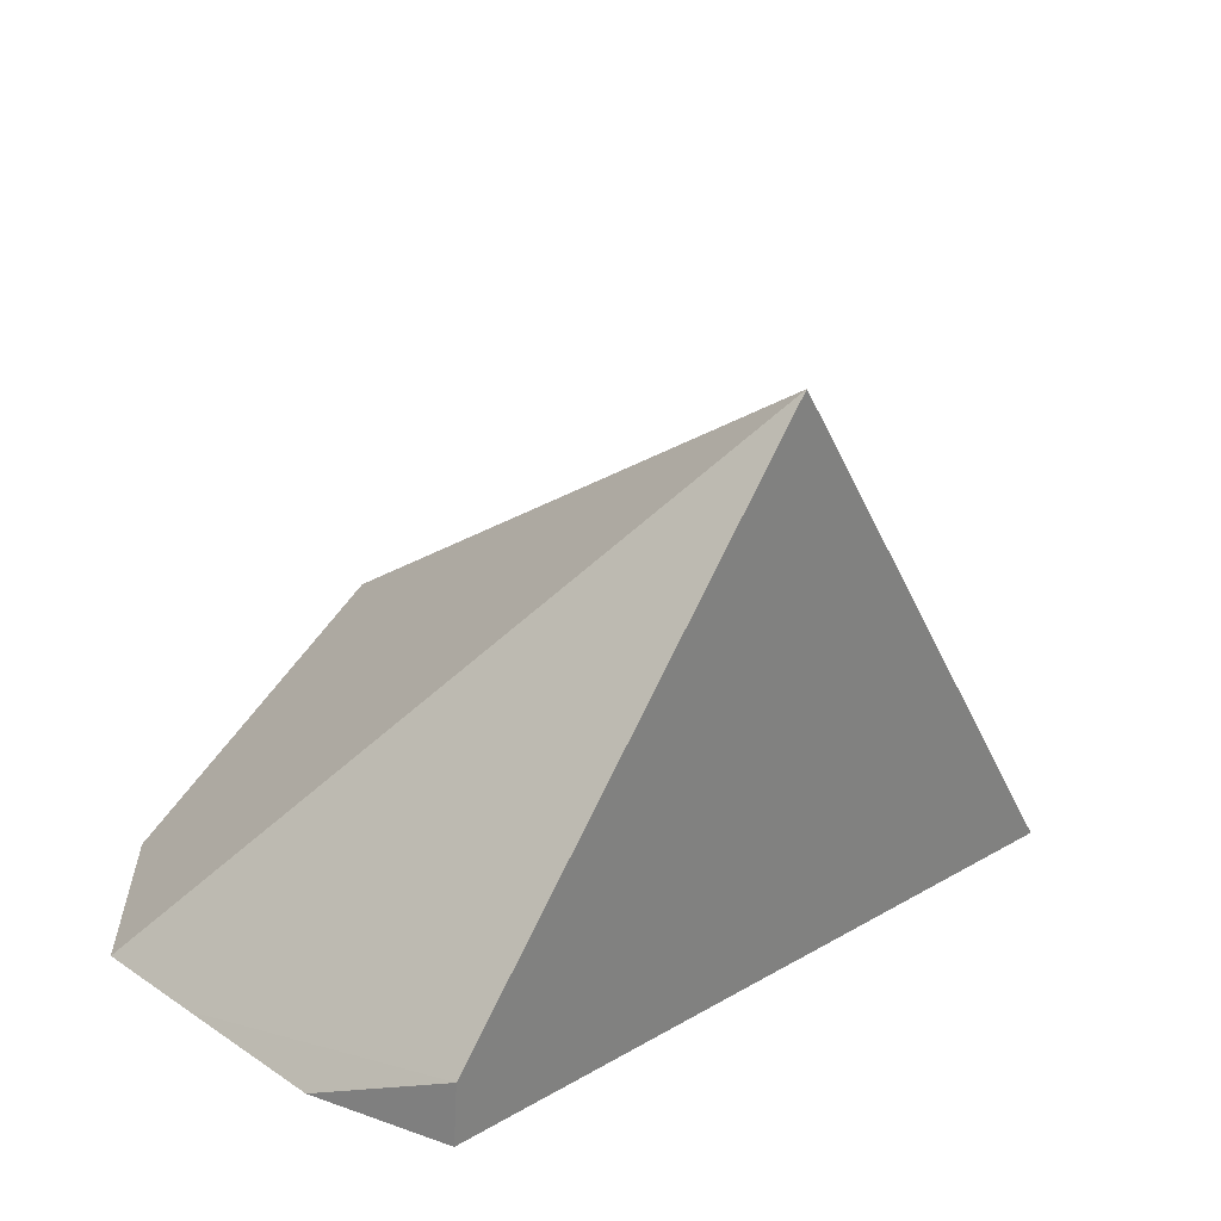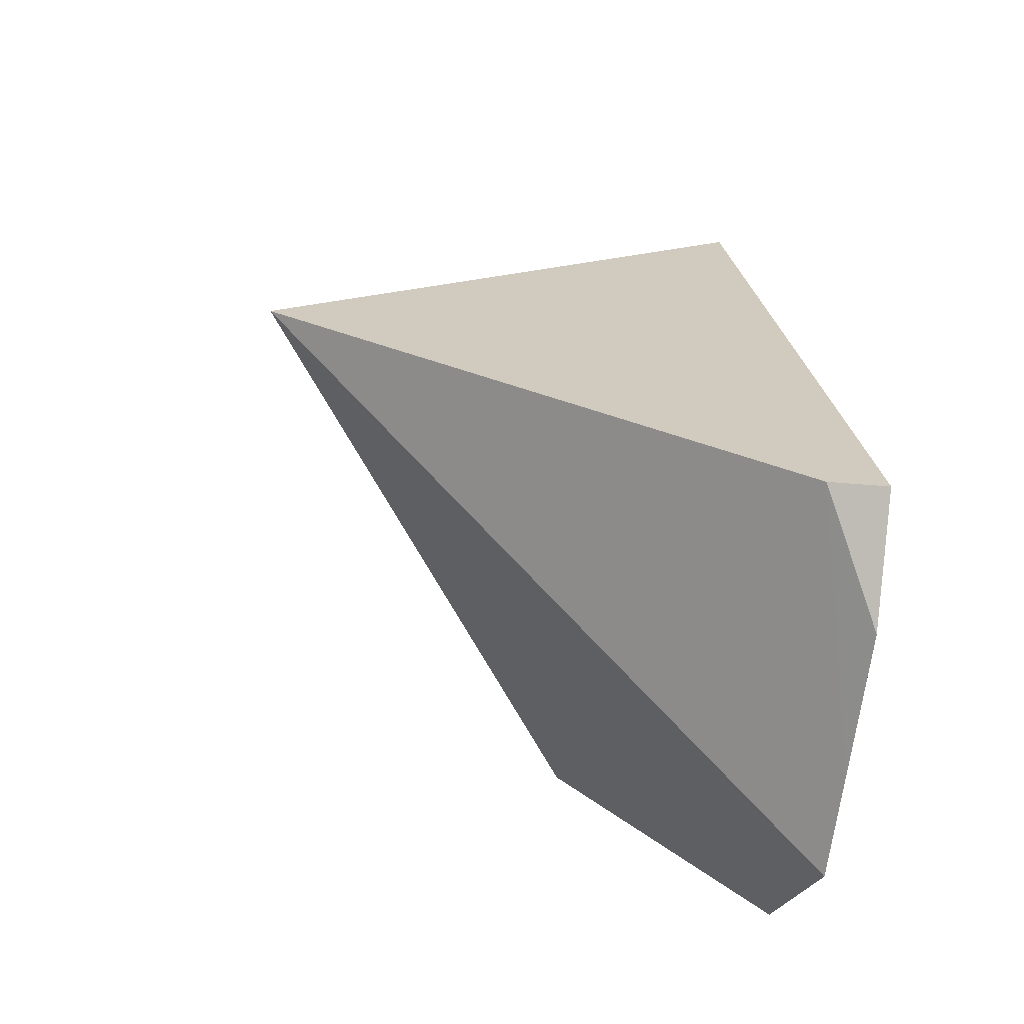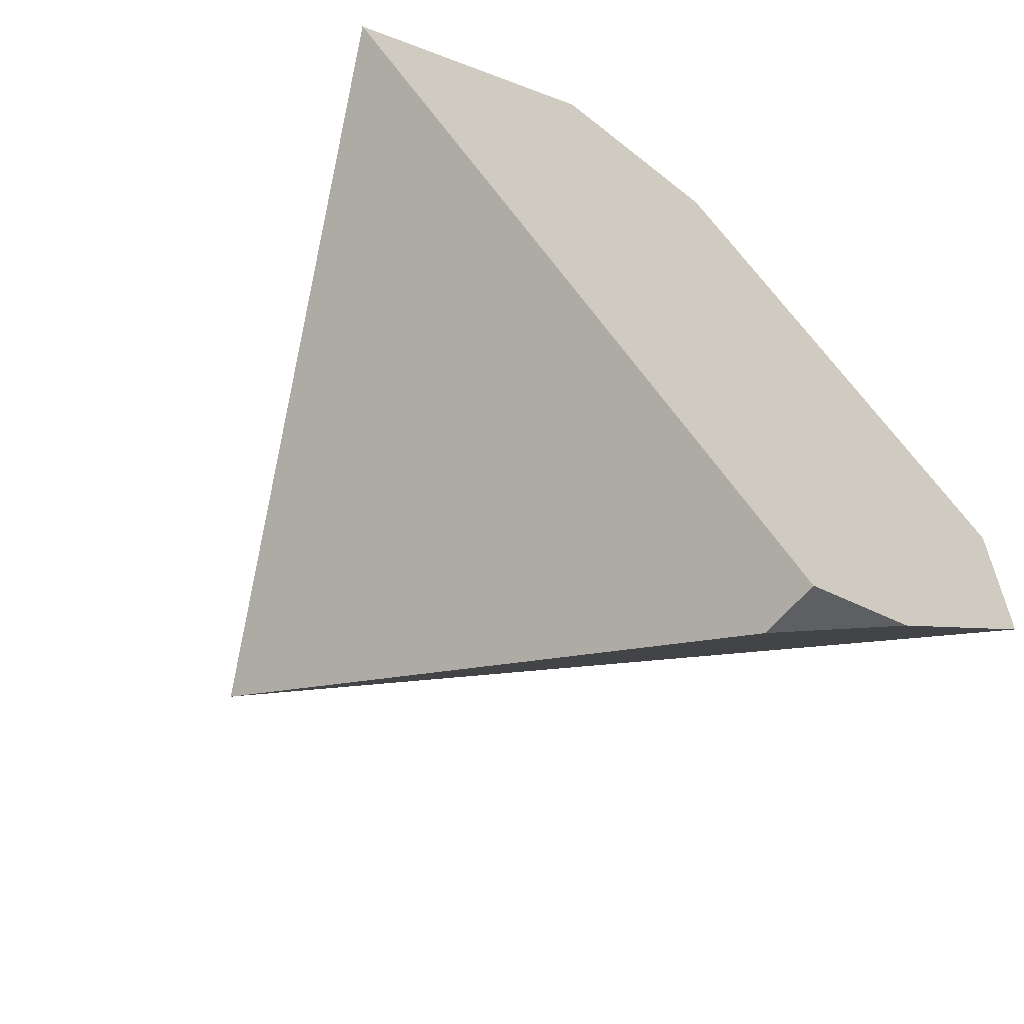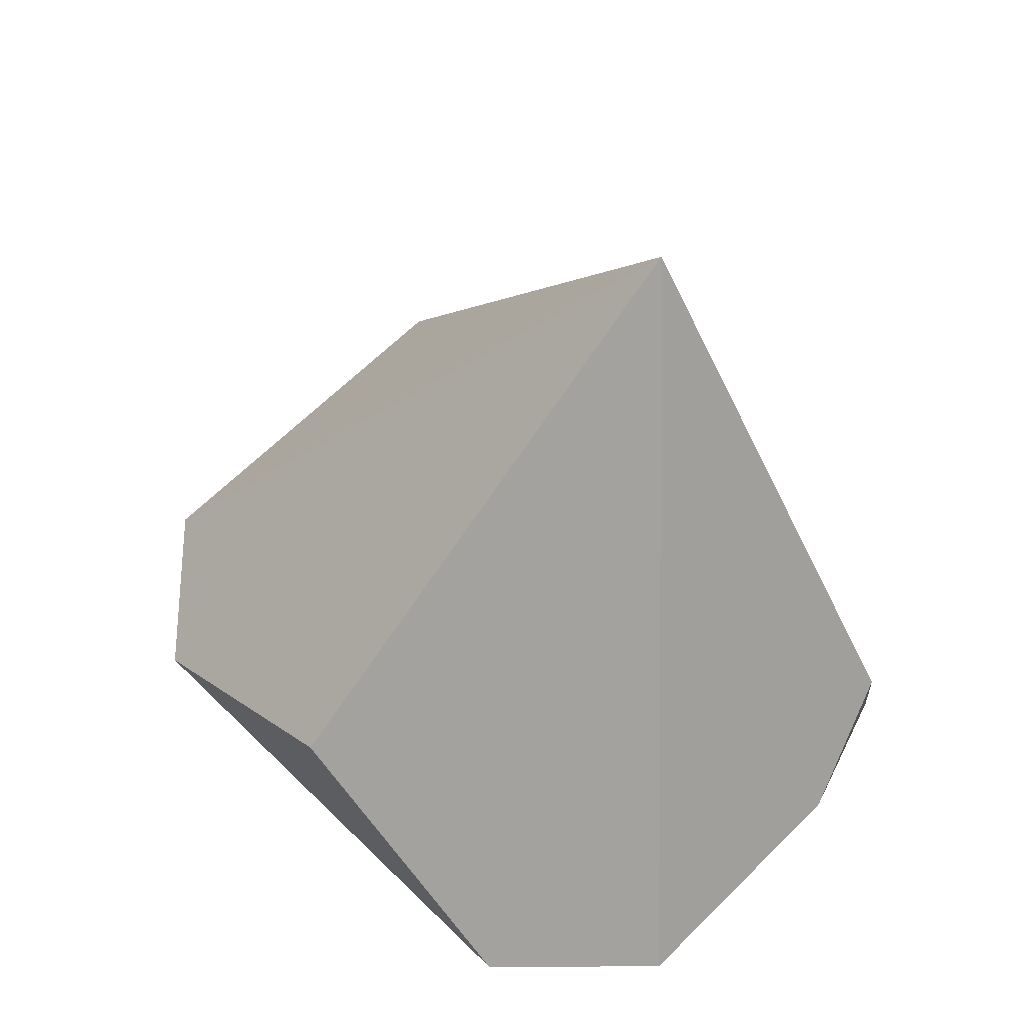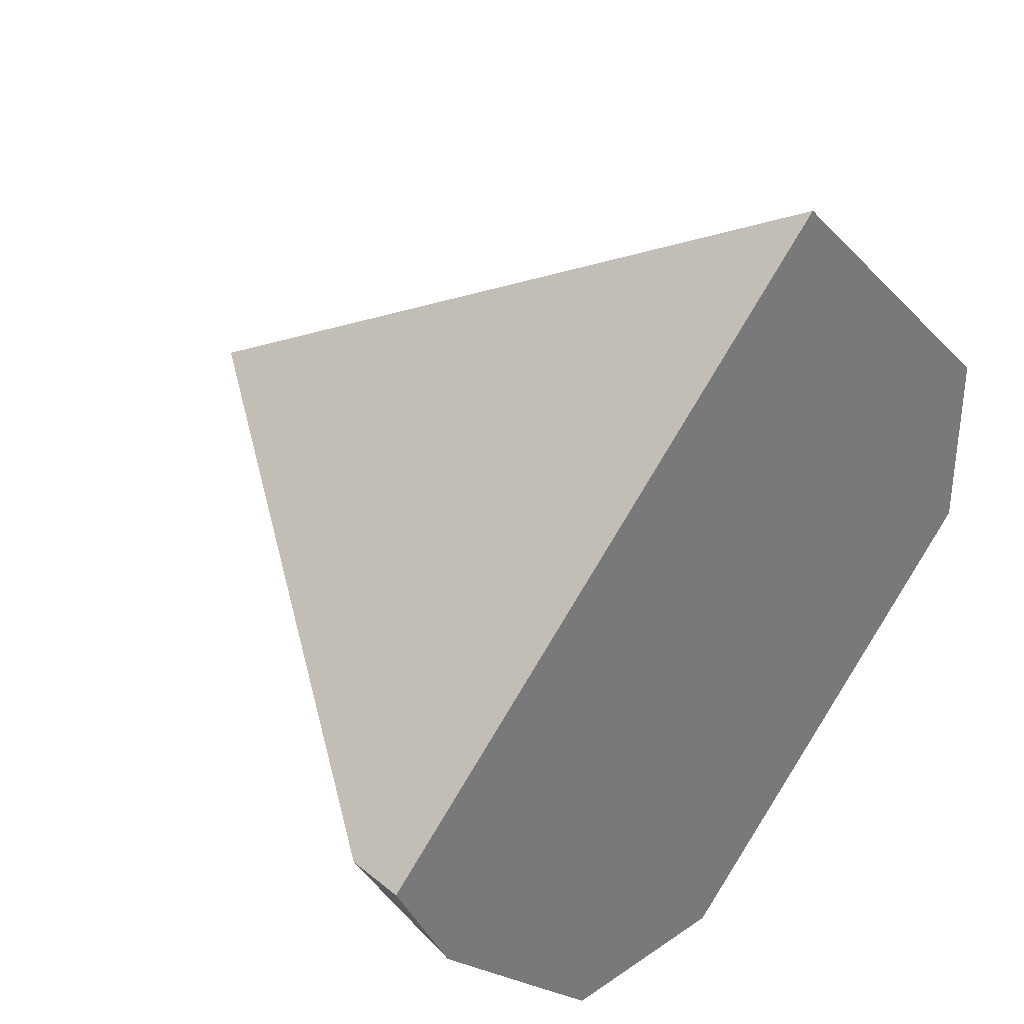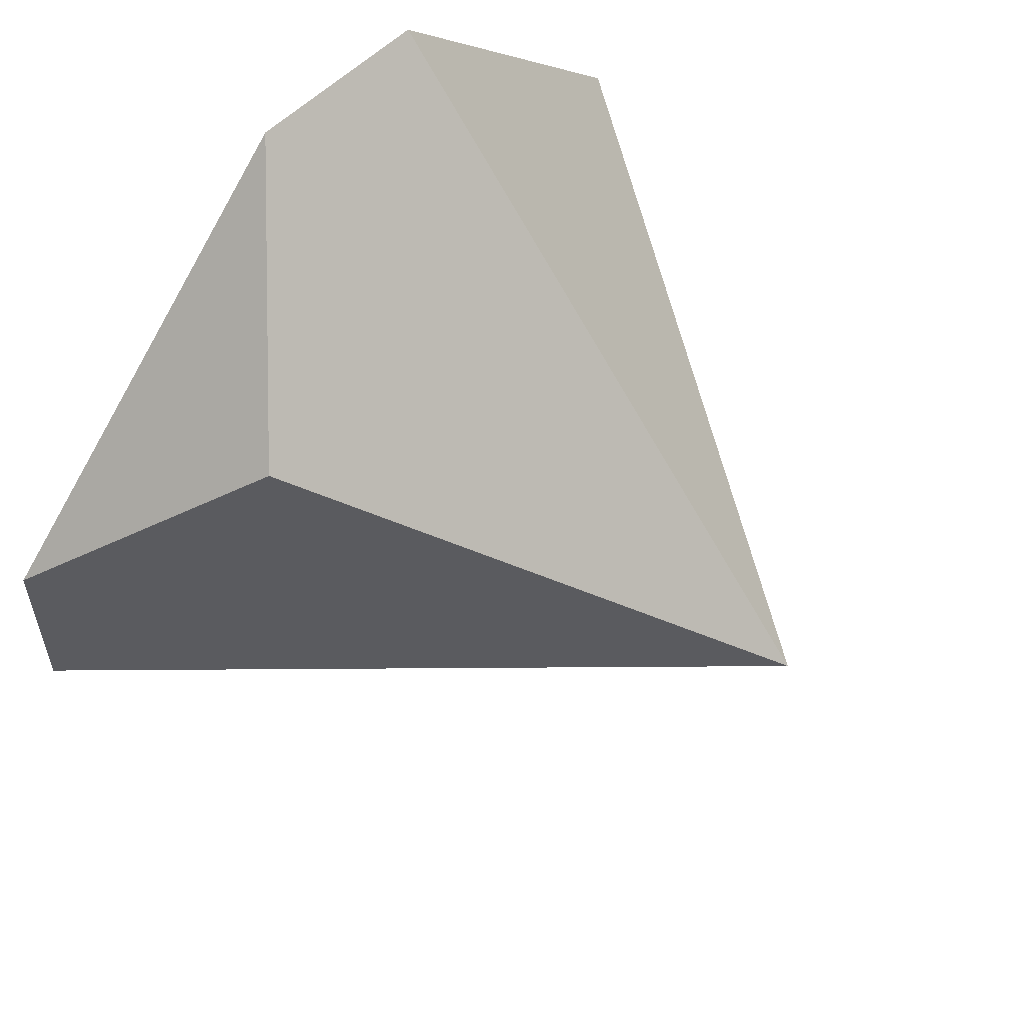
<metadata>
{"format":"obj","ext":"obj","renderer":"f3d","projection":"perspective","resolution":1024,"background":"white","views":[{"elev":-63.5,"azim":-93.0,"up":"+Y"},{"elev":-21.3,"azim":-10.7,"up":"+Z"},{"elev":-61.4,"azim":50.8,"up":"+Y"},{"elev":-27.5,"azim":-88.7,"up":"+Z"},{"elev":33.8,"azim":47.4,"up":"+Z"},{"elev":57.0,"azim":-135.4,"up":"+Y"}]}
</metadata>
<code>
o meDestruct_cell.016
v 0.002717 0.000292 -0.000801
v 0.8892 -0.4429 -0.445
v 0.667 0.666 -0.6657
v 1 0.9982 -0.3333
v 1 0.3329 -0.9986
v 1 0.9981 -0.08762
v 1 0.9979 -0.000587
v 1 0.4998 0.4986
v 1 -0.4429 -0.4449
v 1 -0.3326 -0.6651
v 1 -0.1384 -0.86
v 1 7.2e-05 -0.9982
v 1 0.2697 -0.9986
v 1 0.9981 -0.08762
v 1 0.9979 -0.000587
v 1 0.4998 0.4986
v 1 -0.4429 -0.4449
v 1 0.3329 -0.9986
v 1 0.2697 -0.9986
v 1 -0.3326 -0.6651
v 1 -0.1384 -0.86
v 1 0.9982 -0.3333
v 1 7.2e-05 -0.9982
f 3 22 18
f 3 14 22
f 3 15 14
f 1 16 15
f 2 20 17
f 2 21 20
f 1 21 2
f 18 23 1
f 2 16 1
f 6 10 12
f 3 1 15
f 1 23 21
f 1 3 18
f 18 19 23
f 2 17 16
f 12 13 5
f 5 4 6
f 6 7 8
f 8 9 10
f 10 11 12
f 12 5 6
f 6 8 10

</code>
